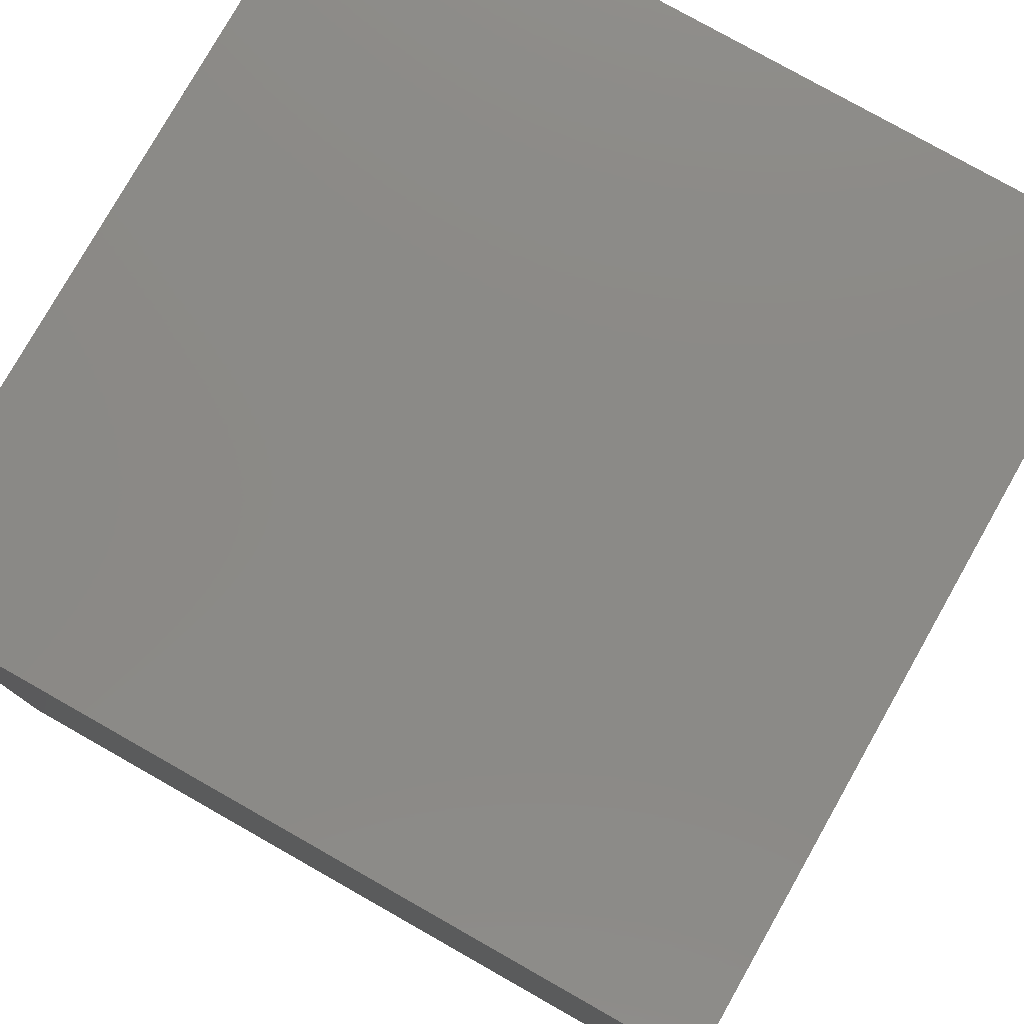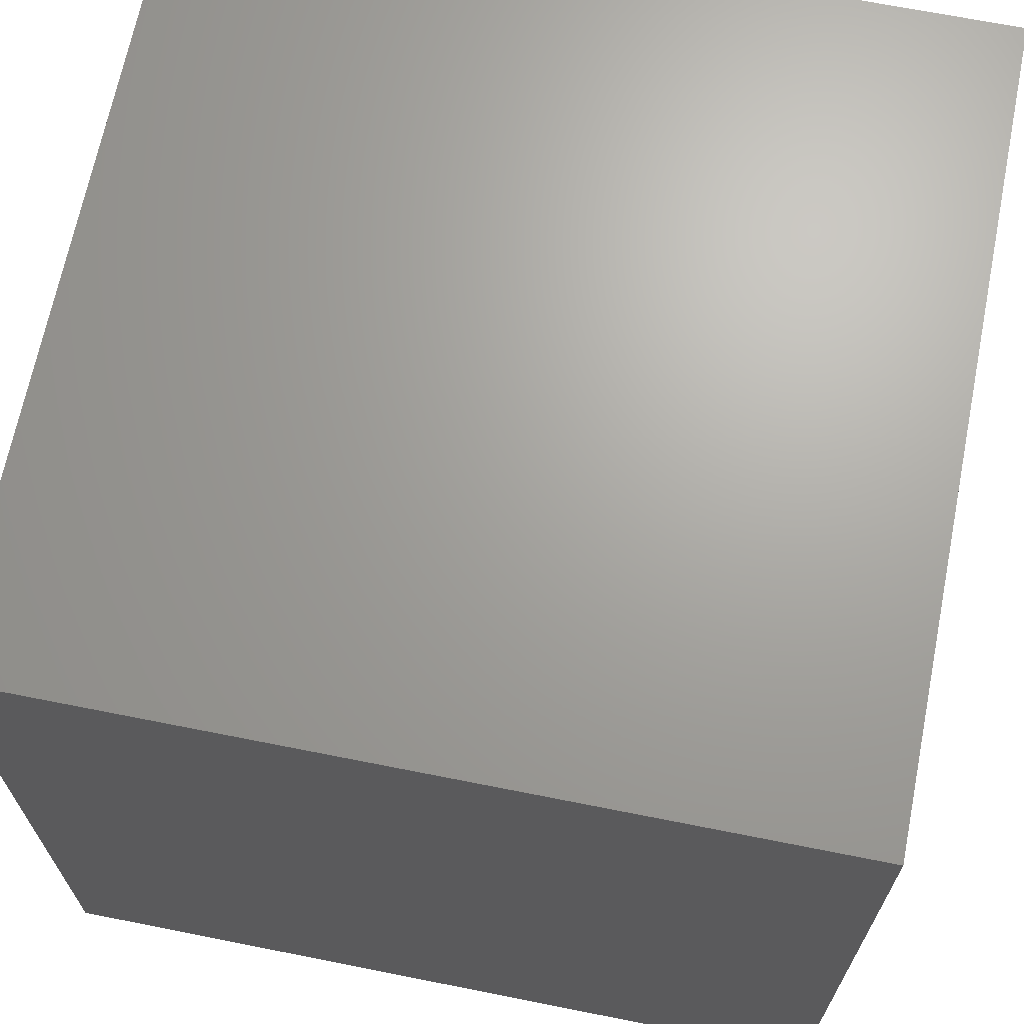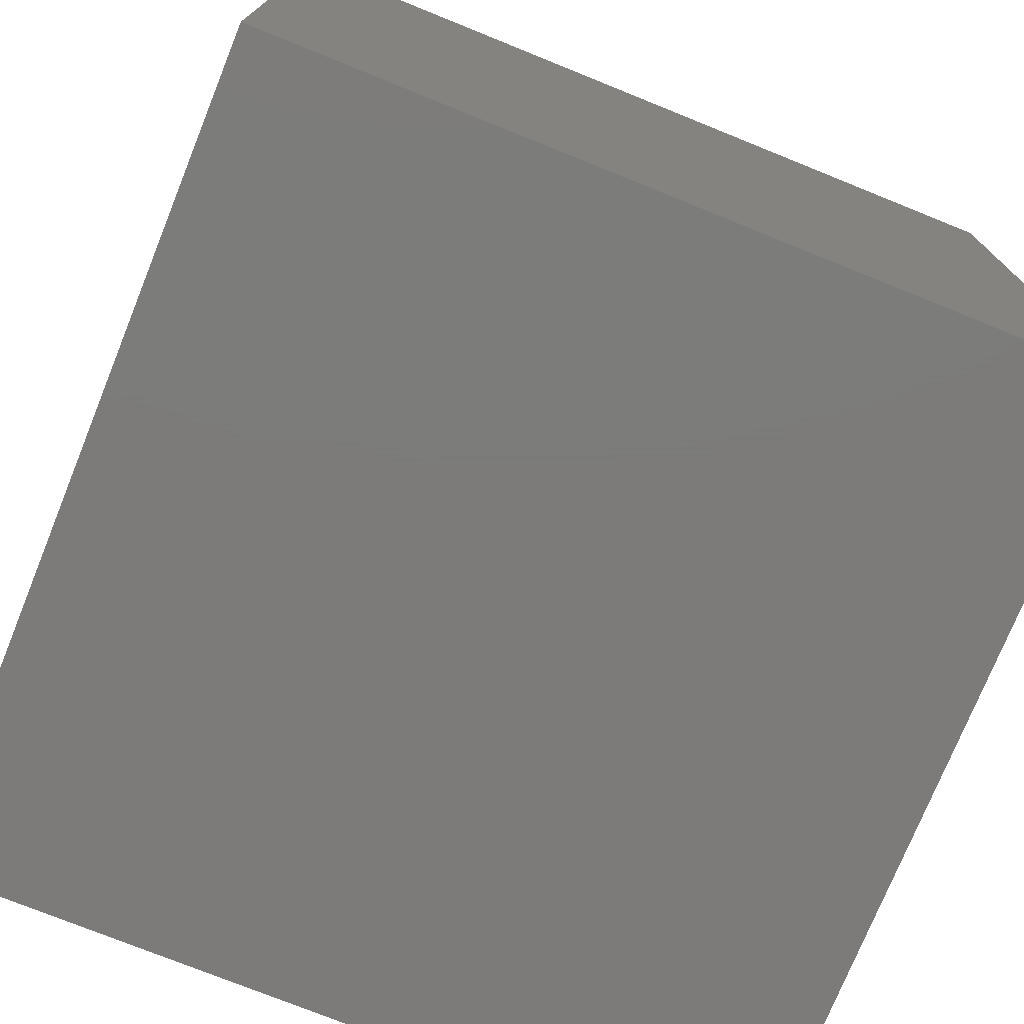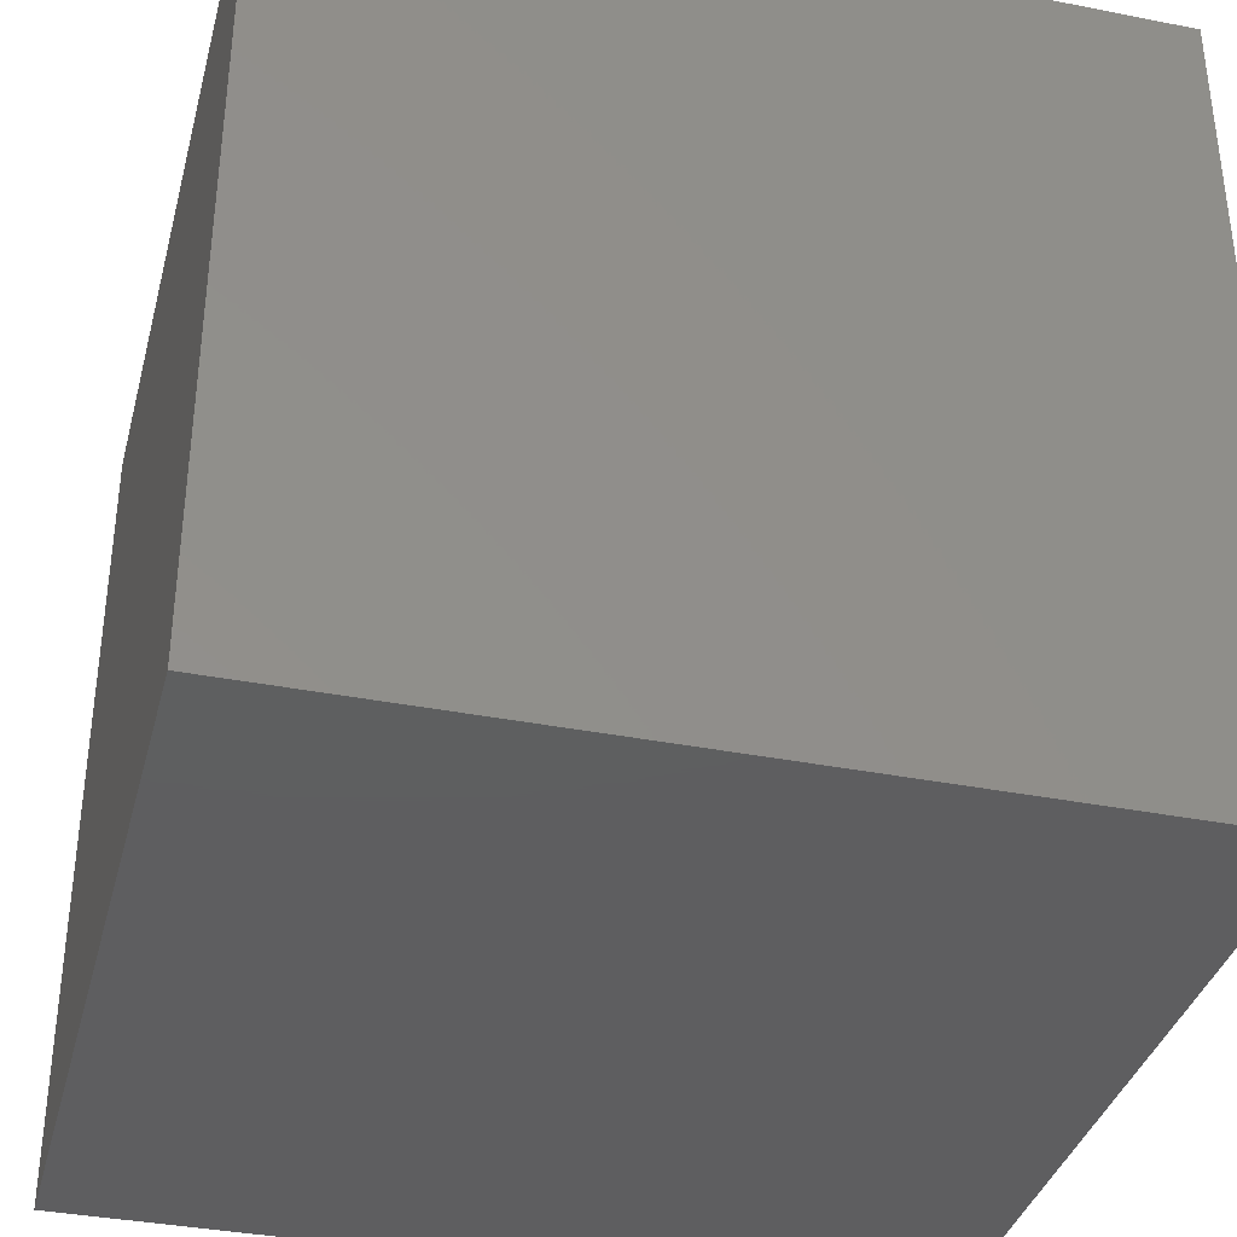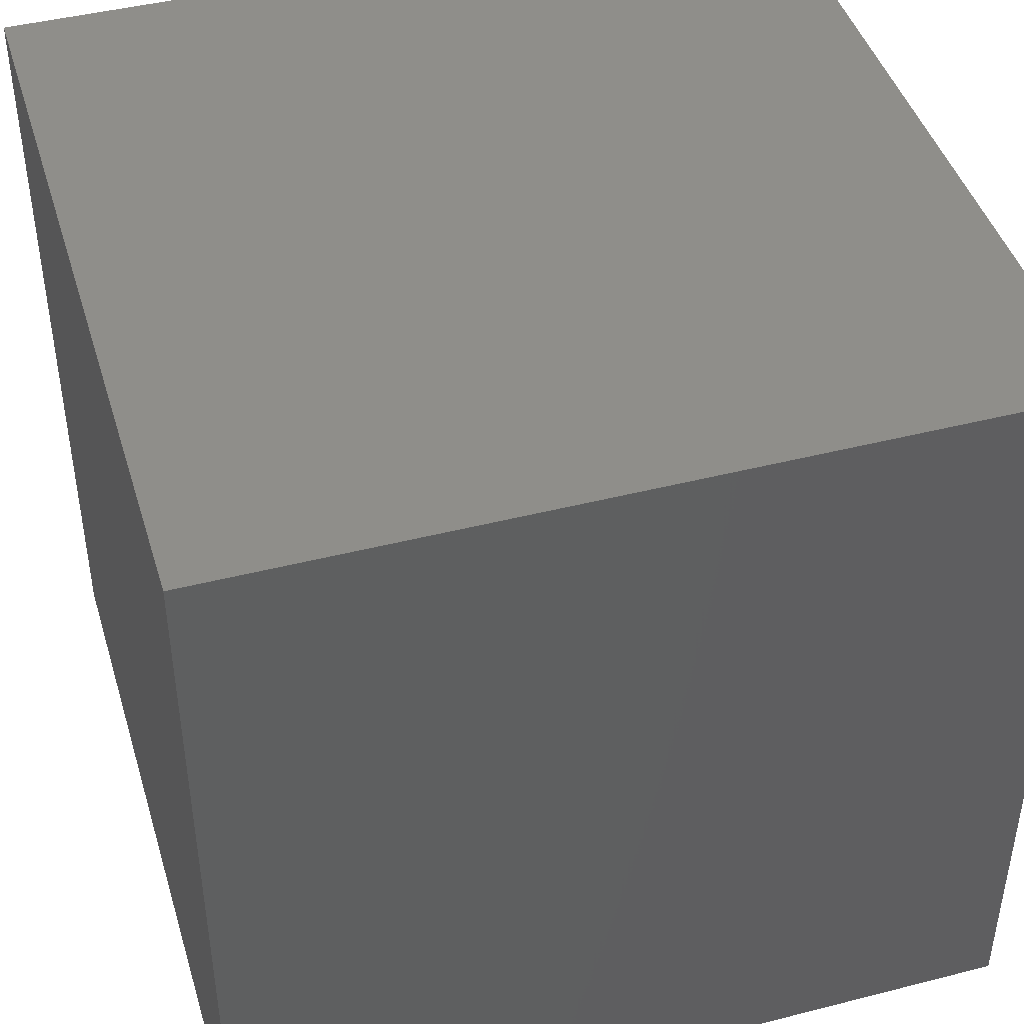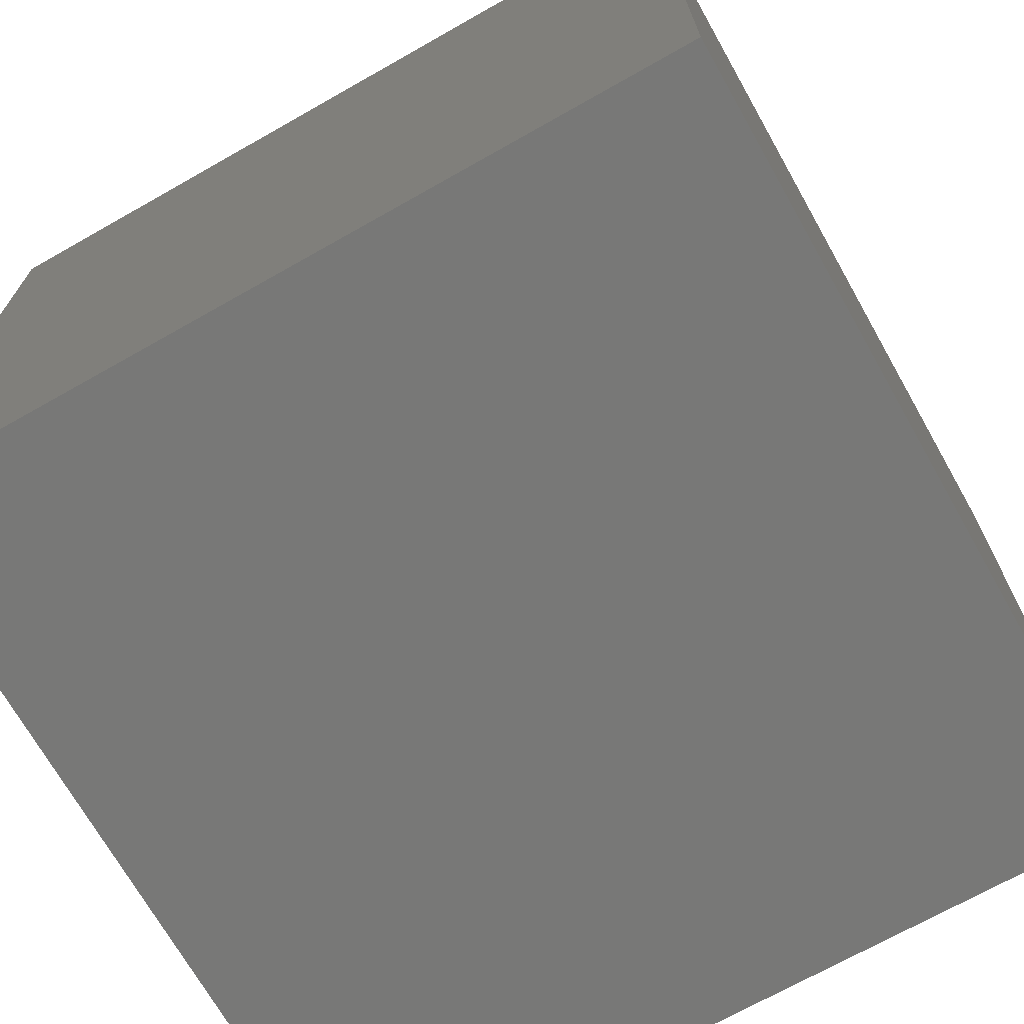
<metadata>
{"format":"stl","ext":"stl","renderer":"f3d","projection":"perspective","resolution":1024,"background":"white","views":[{"elev":78.6,"azim":119.5,"up":"+Y"},{"elev":67.7,"azim":-168.7,"up":"+Z"},{"elev":-75.0,"azim":68.0,"up":"+Y"},{"elev":-36.4,"azim":75.6,"up":"+Z"},{"elev":44.3,"azim":-106.6,"up":"+Y"},{"elev":-70.5,"azim":29.5,"up":"+Y"}]}
</metadata>
<code>
# stl→obj: 8 verts, 12 faces
v 5 -1 6
v 4 -1 6
v 5 -2 6
v 4 -2 6
v 5 -2 5
v 4 -2 5
v 5 -1 5
v 4 -1 5
f 1 2 3
f 3 2 4
f 5 6 7
f 7 6 8
f 4 6 3
f 3 6 5
f 2 8 4
f 4 8 6
f 1 7 2
f 2 7 8
f 3 5 1
f 1 5 7

</code>
